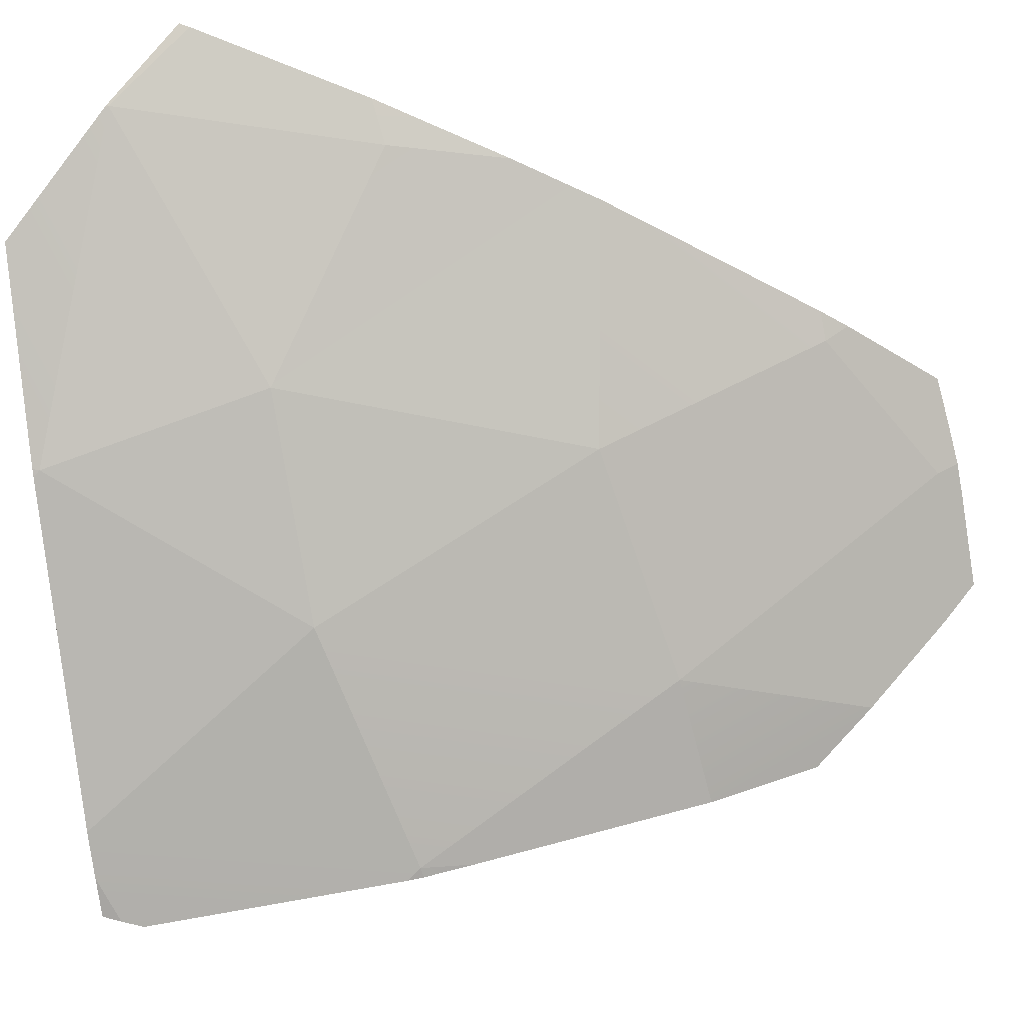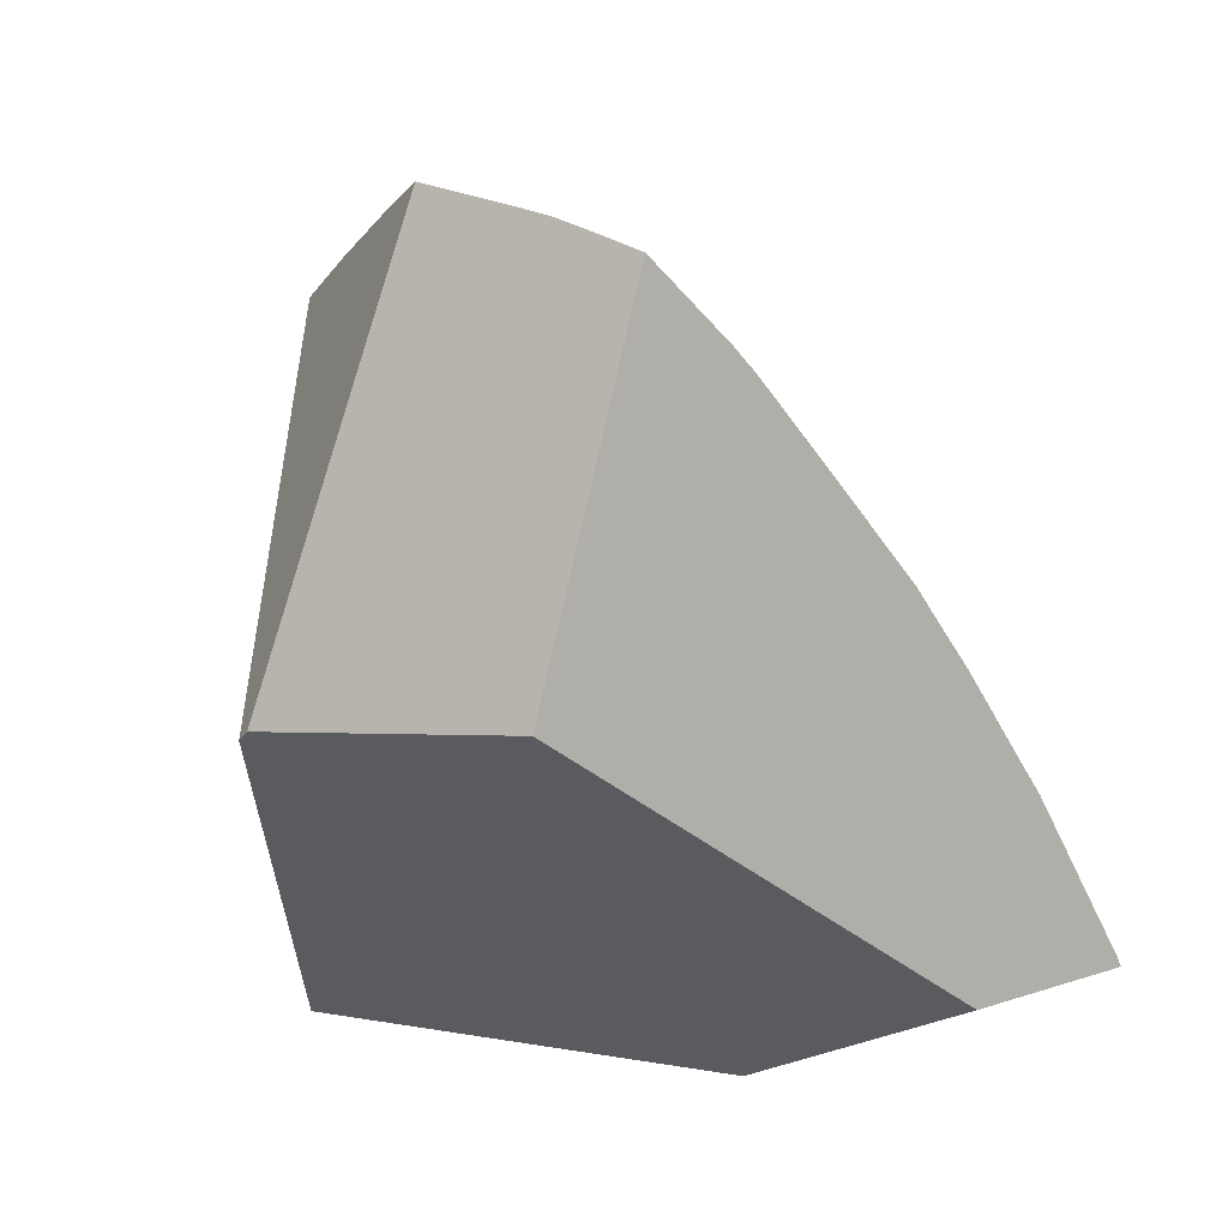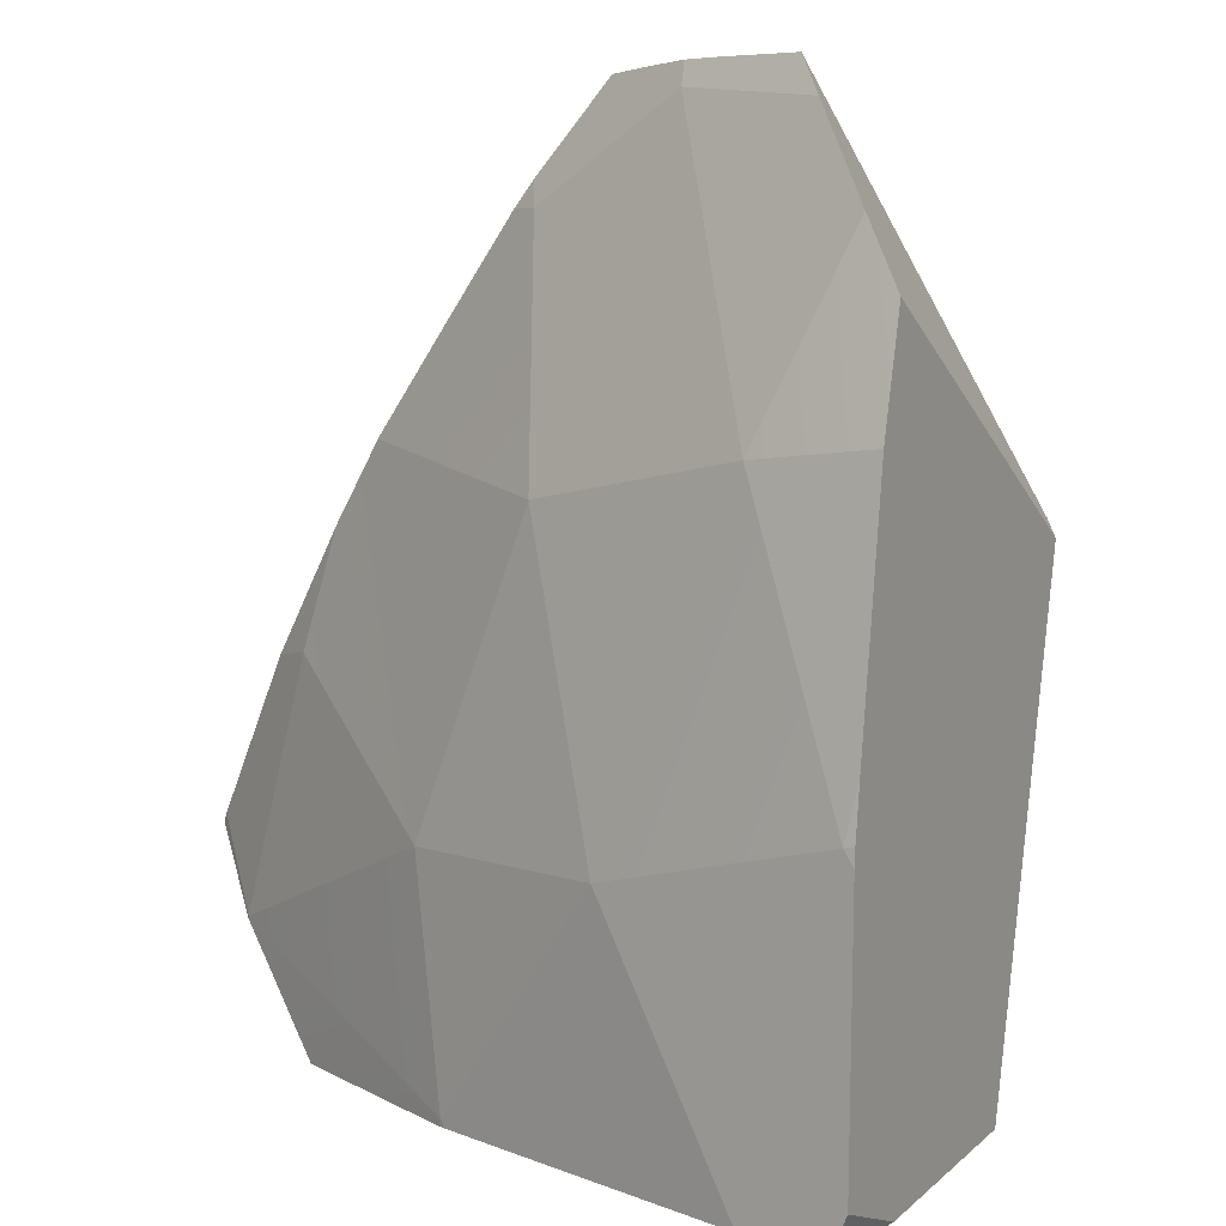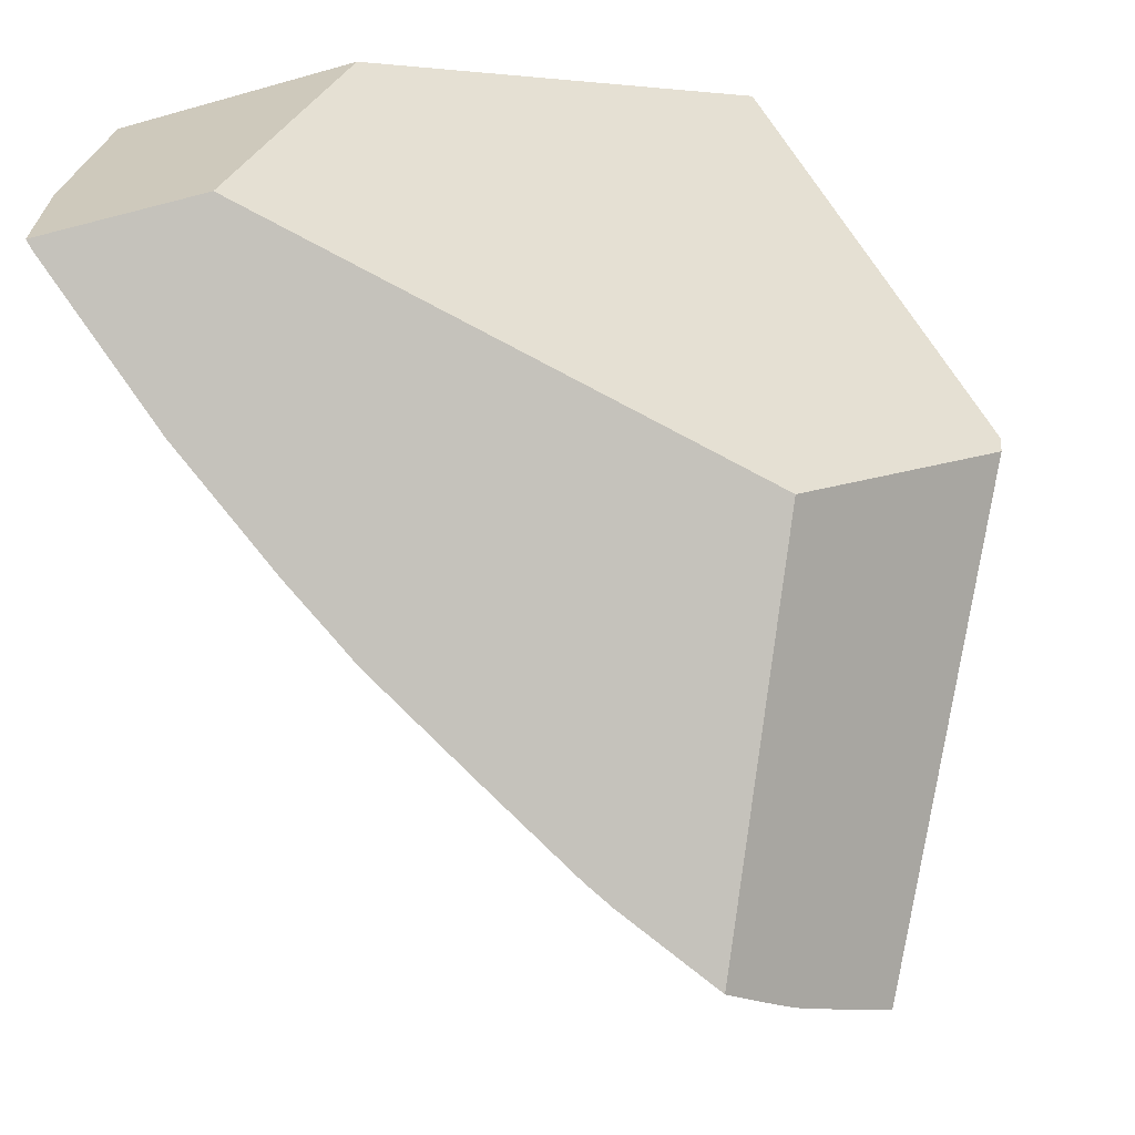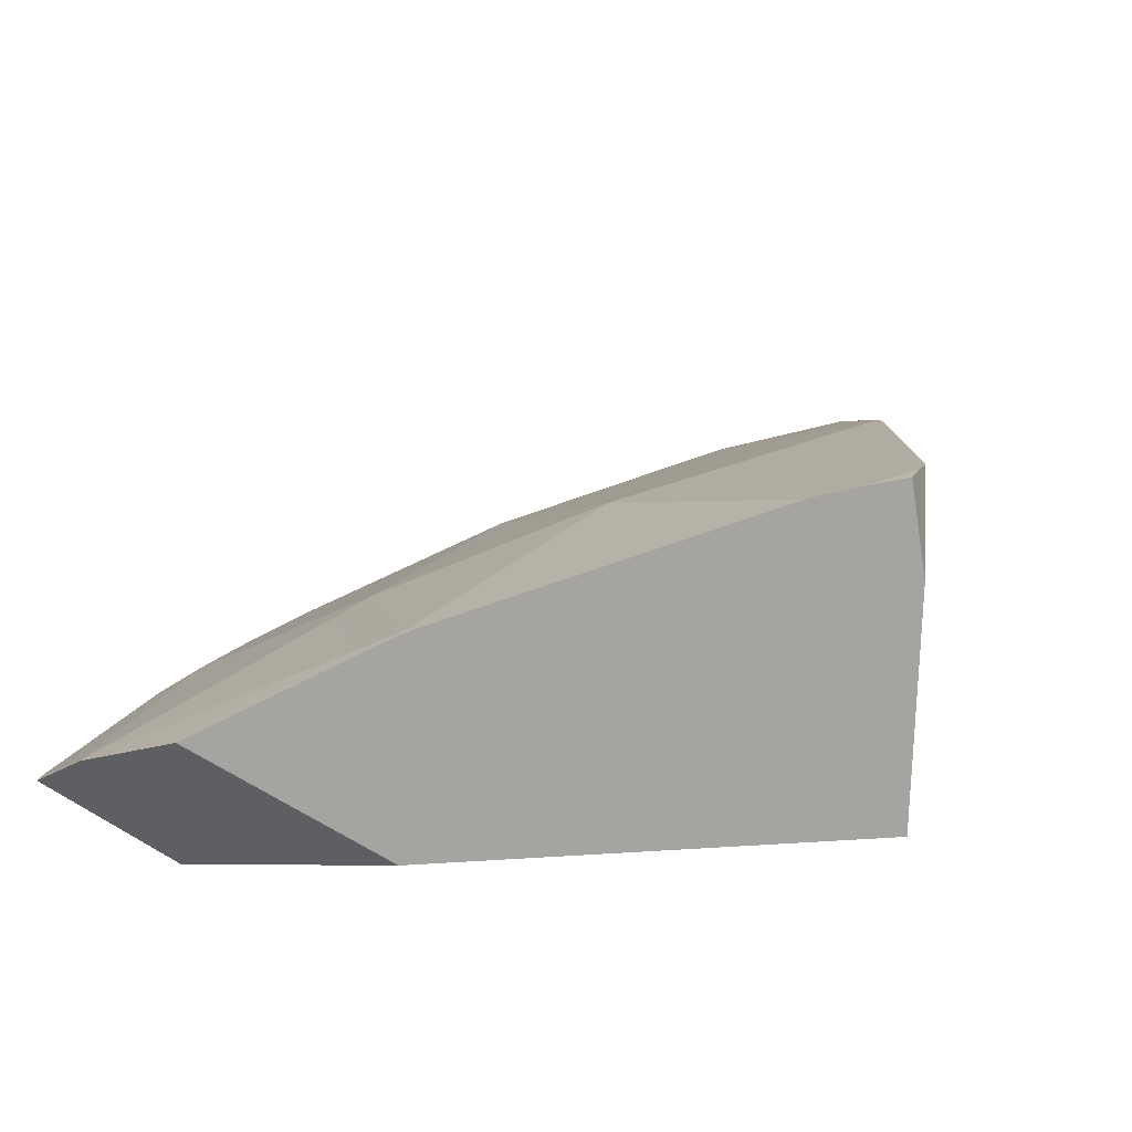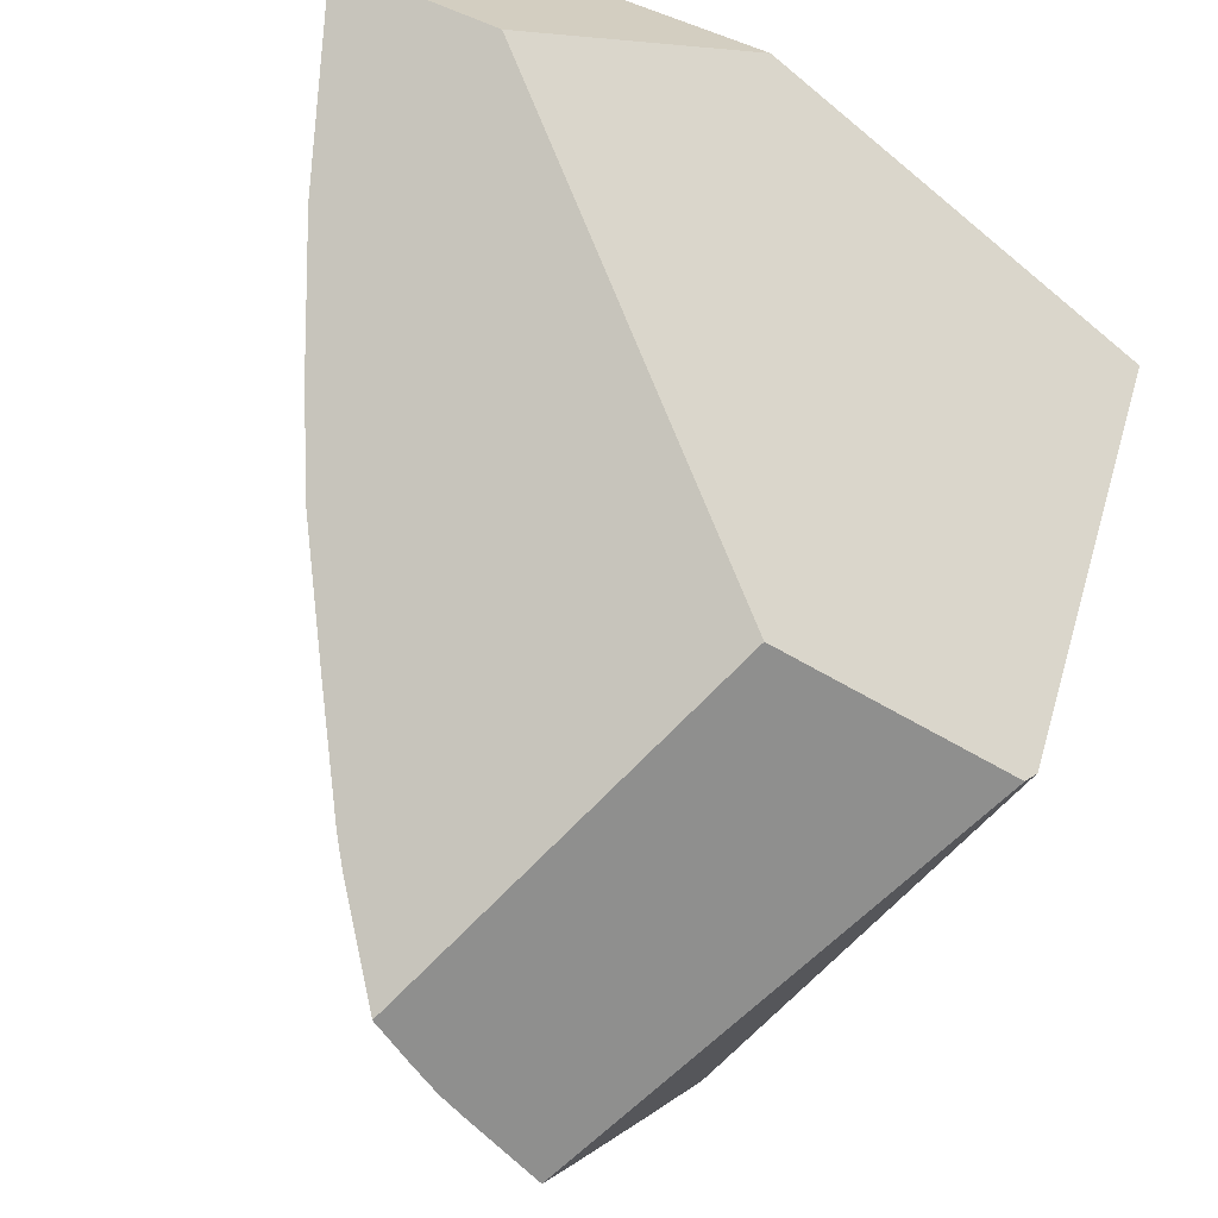
<metadata>
{"format":"obj","ext":"obj","renderer":"f3d","projection":"perspective","resolution":1024,"background":"white","views":[{"elev":-34.6,"azim":-82.1,"up":"+Y"},{"elev":31.8,"azim":160.8,"up":"+Z"},{"elev":-76.0,"azim":2.8,"up":"+Y"},{"elev":70.8,"azim":-14.4,"up":"+Y"},{"elev":-69.6,"azim":-28.0,"up":"+Z"},{"elev":66.6,"azim":26.9,"up":"+Y"}]}
</metadata>
<code>
g  Instance
v -6.001 -56.99 1.672
v -5.975 -57.01 1.741
v -6.126 -56.89 1.669
v -5.875 -56.85 2.902
v -5.909 -56.82 2.894
v -5.88 -56.86 2.839
v -5.733 -56.52 4.018
v -6.136 -56.2 3.939
v -5.851 -56.79 3.097
v -5.851 -56.79 3.097
v -6.136 -56.2 3.939
v -5.909 -56.82 2.894
v -7.223 -55.74 1.647
v -7.229 -55.74 1.621
v -7.21 -55.76 1.622
v -7.683 -54.7 3.015
v -7.782 -54.54 2.976
v -7.963 -54.63 2.011
v -7.963 -54.63 2.011
v -7.782 -54.54 2.976
v -8.052 -54.35 2.325
v -6.763 -55.09 4.604
v -6.758 -55.02 4.695
v -6.833 -54.99 4.593
v -7.27 -55.48 2.526
v -7.963 -54.63 2.011
v -7.223 -55.74 1.647
v -7.726 -55.04 1.588
v -7.264 -55.69 1.618
v -7.96 -54.63 1.994
v -7.96 -54.63 1.994
v -7.264 -55.69 1.618
v -7.963 -54.63 2.011
v -7.963 -54.63 2.011
v -7.264 -55.69 1.618
v -7.223 -55.74 1.647
v -7.264 -55.69 1.618
v -7.229 -55.74 1.621
v -7.223 -55.74 1.647
v -6.668 -56.17 2.601
v -6.818 -55.56 3.714
v -7.27 -55.48 2.526
v -5.739 -56.15 4.673
v -5.849 -55.84 4.993
v -6.136 -56.2 3.939
v -6.136 -56.2 3.939
v -5.849 -55.84 4.993
v -6.262 -55.41 5.005
v -7.27 -55.48 2.526
v -7.223 -55.74 1.647
v -6.668 -56.17 2.601
v -7.683 -54.7 3.015
v -7.963 -54.63 2.011
v -7.27 -55.48 2.526
v -7.966 -54.62 2.006
v -7.964 -54.63 2.001
v -7.963 -54.63 2.011
v -7.964 -54.63 2.001
v -7.96 -54.63 1.994
v -7.963 -54.63 2.011
v -6.818 -55.56 3.714
v -7.359 -54.78 3.791
v -7.27 -55.48 2.526
v -7.27 -55.48 2.526
v -7.359 -54.78 3.791
v -7.413 -54.75 3.692
v -7.27 -55.48 2.526
v -7.413 -54.75 3.692
v -7.683 -54.7 3.015
v -7.683 -54.7 3.015
v -7.413 -54.75 3.692
v -7.534 -54.69 3.472
v -6.668 -56.17 2.601
v -6.27 -56.77 1.664
v -5.909 -56.82 2.894
v -5.909 -56.82 2.894
v -6.27 -56.77 1.664
v -6.232 -56.8 1.665
v -6.232 -56.8 1.665
v -6.126 -56.89 1.669
v -5.909 -56.82 2.894
v -5.909 -56.82 2.894
v -6.126 -56.89 1.669
v -5.88 -56.86 2.839
v -5.88 -56.86 2.839
v -6.126 -56.89 1.669
v -5.942 -57.02 1.824
v -5.942 -57.02 1.824
v -6.126 -56.89 1.669
v -5.975 -57.01 1.741
v -6.347 -55.25 5.065
v -6.481 -55.1 5.032
v -6.262 -55.41 5.005
v -6.262 -55.41 5.005
v -6.481 -55.1 5.032
v -6.763 -55.09 4.604
v -6.763 -55.09 4.604
v -6.481 -55.1 5.032
v -6.758 -55.02 4.695
v -6.347 -55.25 5.065
v -6.262 -55.41 5.005
v -6.246 -55.36 5.087
v -5.909 -56.82 2.894
v -5.875 -56.85 2.902
v -5.869 -56.83 2.95
v -5.909 -56.82 2.894
v -5.869 -56.83 2.95
v -5.851 -56.79 3.097
v -6.763 -55.09 4.604
v -6.833 -54.99 4.593
v -7.077 -54.89 4.223
v -6.763 -55.09 4.604
v -7.077 -54.89 4.223
v -6.818 -55.56 3.714
v -6.818 -55.56 3.714
v -7.077 -54.89 4.223
v -7.359 -54.78 3.791
v -5.657 -56.36 4.44
v -5.739 -56.15 4.673
v -5.733 -56.52 4.018
v -5.733 -56.52 4.018
v -5.739 -56.15 4.673
v -6.136 -56.2 3.939
v -7.683 -54.7 3.015
v -7.692 -54.6 3.155
v -7.782 -54.54 2.976
v -7.683 -54.7 3.015
v -7.534 -54.69 3.472
v -7.692 -54.6 3.155
v -6.136 -56.2 3.939
v -6.818 -55.56 3.714
v -6.668 -56.17 2.601
v -5.909 -56.82 2.894
v -6.136 -56.2 3.939
v -6.668 -56.17 2.601
v -6.818 -55.56 3.714
v -6.136 -56.2 3.939
v -6.763 -55.09 4.604
v -6.136 -56.2 3.939
v -6.262 -55.41 5.005
v -6.763 -55.09 4.604
v -8.052 -54.35 2.325
v -8.065 -54.34 2.286
v -7.963 -54.63 2.011
v -7.963 -54.63 2.011
v -8.065 -54.34 2.286
v -7.968 -54.62 2.01
v -7.963 -54.63 2.011
v -7.968 -54.62 2.01
v -7.966 -54.62 2.006
v -7.223 -55.74 1.647
v -6.91 -56.08 1.635
v -6.668 -56.17 2.601
v -6.668 -56.17 2.601
v -6.91 -56.08 1.635
v -6.27 -56.77 1.664
v -7.223 -55.74 1.647
v -7.21 -55.76 1.622
v -6.91 -56.08 1.635
v -5.849 -55.84 4.993
v -5.89 -55.7 5.118
v -6.262 -55.41 5.005
v -6.262 -55.41 5.005
v -5.89 -55.7 5.118
v -6.153 -55.45 5.097
v -6.262 -55.41 5.005
v -6.153 -55.45 5.097
v -6.246 -55.36 5.087
v -7.077 -54.89 4.223
v -6.833 -54.99 4.593
v -7.359 -54.78 3.791
v -7.359 -54.78 3.791
v -6.833 -54.99 4.593
v -7.413 -54.75 3.692
v -7.413 -54.75 3.692
v -6.833 -54.99 4.593
v -7.534 -54.69 3.472
v -7.534 -54.69 3.472
v -6.833 -54.99 4.593
v -7.692 -54.6 3.155
v -7.692 -54.6 3.155
v -6.833 -54.99 4.593
v -7.782 -54.54 2.976
v -7.782 -54.54 2.976
v -6.833 -54.99 4.593
v -8.052 -54.35 2.325
v -8.052 -54.35 2.325
v -6.833 -54.99 4.593
v -8.065 -54.34 2.286
v -8.065 -54.34 2.286
v -6.833 -54.99 4.593
v -7.452 -54.26 2.305
v -7.452 -54.26 2.305
v -6.833 -54.99 4.593
v -5.9 -54.54 3.654
v -5.9 -54.54 3.654
v -6.833 -54.99 4.593
v -6.481 -55.1 5.032
v -6.481 -55.1 5.032
v -6.833 -54.99 4.593
v -6.758 -55.02 4.695
v -5.657 -56.36 4.44
v -5.058 -55.18 3.414
v -5.739 -56.15 4.673
v -5.739 -56.15 4.673
v -5.058 -55.18 3.414
v -5.849 -55.84 4.993
v -5.849 -55.84 4.993
v -5.058 -55.18 3.414
v -5.89 -55.7 5.118
v -5.89 -55.7 5.118
v -5.058 -55.18 3.414
v -5.08 -55.13 3.474
v -6.864 -55 1.564
v -7.452 -54.26 2.305
v -5.383 -55.89 1.587
v -5.383 -55.89 1.587
v -7.452 -54.26 2.305
v -5.058 -55.18 3.414
v -5.058 -55.18 3.414
v -7.452 -54.26 2.305
v -5.08 -55.13 3.474
v -5.08 -55.13 3.474
v -7.452 -54.26 2.305
v -5.9 -54.54 3.654
v -7.966 -54.62 2.006
v -7.968 -54.62 2.01
v -7.964 -54.63 2.001
v -7.964 -54.63 2.001
v -7.968 -54.62 2.01
v -7.96 -54.63 1.994
v -7.96 -54.63 1.994
v -7.968 -54.62 2.01
v -7.726 -55.04 1.588
v -7.726 -55.04 1.588
v -7.968 -54.62 2.01
v -6.864 -55 1.564
v -6.864 -55 1.564
v -7.968 -54.62 2.01
v -7.452 -54.26 2.305
v -7.452 -54.26 2.305
v -7.968 -54.62 2.01
v -8.065 -54.34 2.286
v -5.784 -56.7 1.648
v -5.942 -57.02 1.824
v -6.001 -56.99 1.672
v -6.001 -56.99 1.672
v -5.942 -57.02 1.824
v -5.975 -57.01 1.741
v -6.246 -55.36 5.087
v -6.153 -55.45 5.097
v -6.347 -55.25 5.065
v -6.347 -55.25 5.065
v -6.153 -55.45 5.097
v -6.481 -55.1 5.032
v -6.481 -55.1 5.032
v -6.153 -55.45 5.097
v -5.9 -54.54 3.654
v -5.9 -54.54 3.654
v -6.153 -55.45 5.097
v -5.08 -55.13 3.474
v -5.08 -55.13 3.474
v -6.153 -55.45 5.097
v -5.89 -55.7 5.118
v -5.058 -55.18 3.414
v -5.657 -56.36 4.44
v -5.383 -55.89 1.587
v -5.383 -55.89 1.587
v -5.657 -56.36 4.44
v -5.784 -56.7 1.648
v -5.784 -56.7 1.648
v -5.657 -56.36 4.44
v -5.942 -57.02 1.824
v -5.942 -57.02 1.824
v -5.657 -56.36 4.44
v -5.88 -56.86 2.839
v -5.88 -56.86 2.839
v -5.657 -56.36 4.44
v -5.875 -56.85 2.902
v -5.875 -56.85 2.902
v -5.657 -56.36 4.44
v -5.869 -56.83 2.95
v -5.869 -56.83 2.95
v -5.657 -56.36 4.44
v -5.851 -56.79 3.097
v -5.851 -56.79 3.097
v -5.657 -56.36 4.44
v -5.733 -56.52 4.018
v -6.232 -56.8 1.665
v -6.27 -56.77 1.664
v -6.126 -56.89 1.669
v -6.126 -56.89 1.669
v -6.27 -56.77 1.664
v -6.001 -56.99 1.672
v -6.001 -56.99 1.672
v -6.27 -56.77 1.664
v -5.784 -56.7 1.648
v -5.784 -56.7 1.648
v -6.27 -56.77 1.664
v -5.383 -55.89 1.587
v -5.383 -55.89 1.587
v -6.27 -56.77 1.664
v -6.864 -55 1.564
v -6.864 -55 1.564
v -6.27 -56.77 1.664
v -7.726 -55.04 1.588
v -7.726 -55.04 1.588
v -6.27 -56.77 1.664
v -7.264 -55.69 1.618
v -7.264 -55.69 1.618
v -6.27 -56.77 1.664
v -7.229 -55.74 1.621
v -7.229 -55.74 1.621
v -6.27 -56.77 1.664
v -7.21 -55.76 1.622
v -7.21 -55.76 1.622
v -6.27 -56.77 1.664
v -6.91 -56.08 1.635
f 1 2 3
f 4 5 6
f 7 8 9
f 10 11 12
f 13 14 15
f 16 17 18
f 19 20 21
f 22 23 24
f 25 26 27
f 28 29 30
f 31 32 33
f 34 35 36
f 37 38 39
f 40 41 42
f 43 44 45
f 46 47 48
f 49 50 51
f 52 53 54
f 55 56 57
f 58 59 60
f 61 62 63
f 64 65 66
f 67 68 69
f 70 71 72
f 73 74 75
f 76 77 78
f 79 80 81
f 82 83 84
f 85 86 87
f 88 89 90
f 91 92 93
f 94 95 96
f 97 98 99
f 100 101 102
f 103 104 105
f 106 107 108
f 109 110 111
f 112 113 114
f 115 116 117
f 118 119 120
f 121 122 123
f 124 125 126
f 127 128 129
f 130 131 132
f 133 134 135
f 136 137 138
f 139 140 141
f 142 143 144
f 145 146 147
f 148 149 150
f 151 152 153
f 154 155 156
f 157 158 159
f 160 161 162
f 163 164 165
f 166 167 168
f 169 170 171
f 172 173 174
f 175 176 177
f 178 179 180
f 181 182 183
f 184 185 186
f 187 188 189
f 190 191 192
f 193 194 195
f 196 197 198
f 199 200 201
f 202 203 204
f 205 206 207
f 208 209 210
f 211 212 213
f 214 215 216
f 217 218 219
f 220 221 222
f 223 224 225
f 226 227 228
f 229 230 231
f 232 233 234
f 235 236 237
f 238 239 240
f 241 242 243
f 244 245 246
f 247 248 249
f 250 251 252
f 253 254 255
f 256 257 258
f 259 260 261
f 262 263 264
f 265 266 267
f 268 269 270
f 271 272 273
f 274 275 276
f 277 278 279
f 280 281 282
f 283 284 285
f 286 287 288
f 289 290 291
f 292 293 294
f 295 296 297
f 298 299 300
f 301 302 303
f 304 305 306
f 307 308 309
f 310 311 312
f 313 314 315
f 316 317 318

</code>
